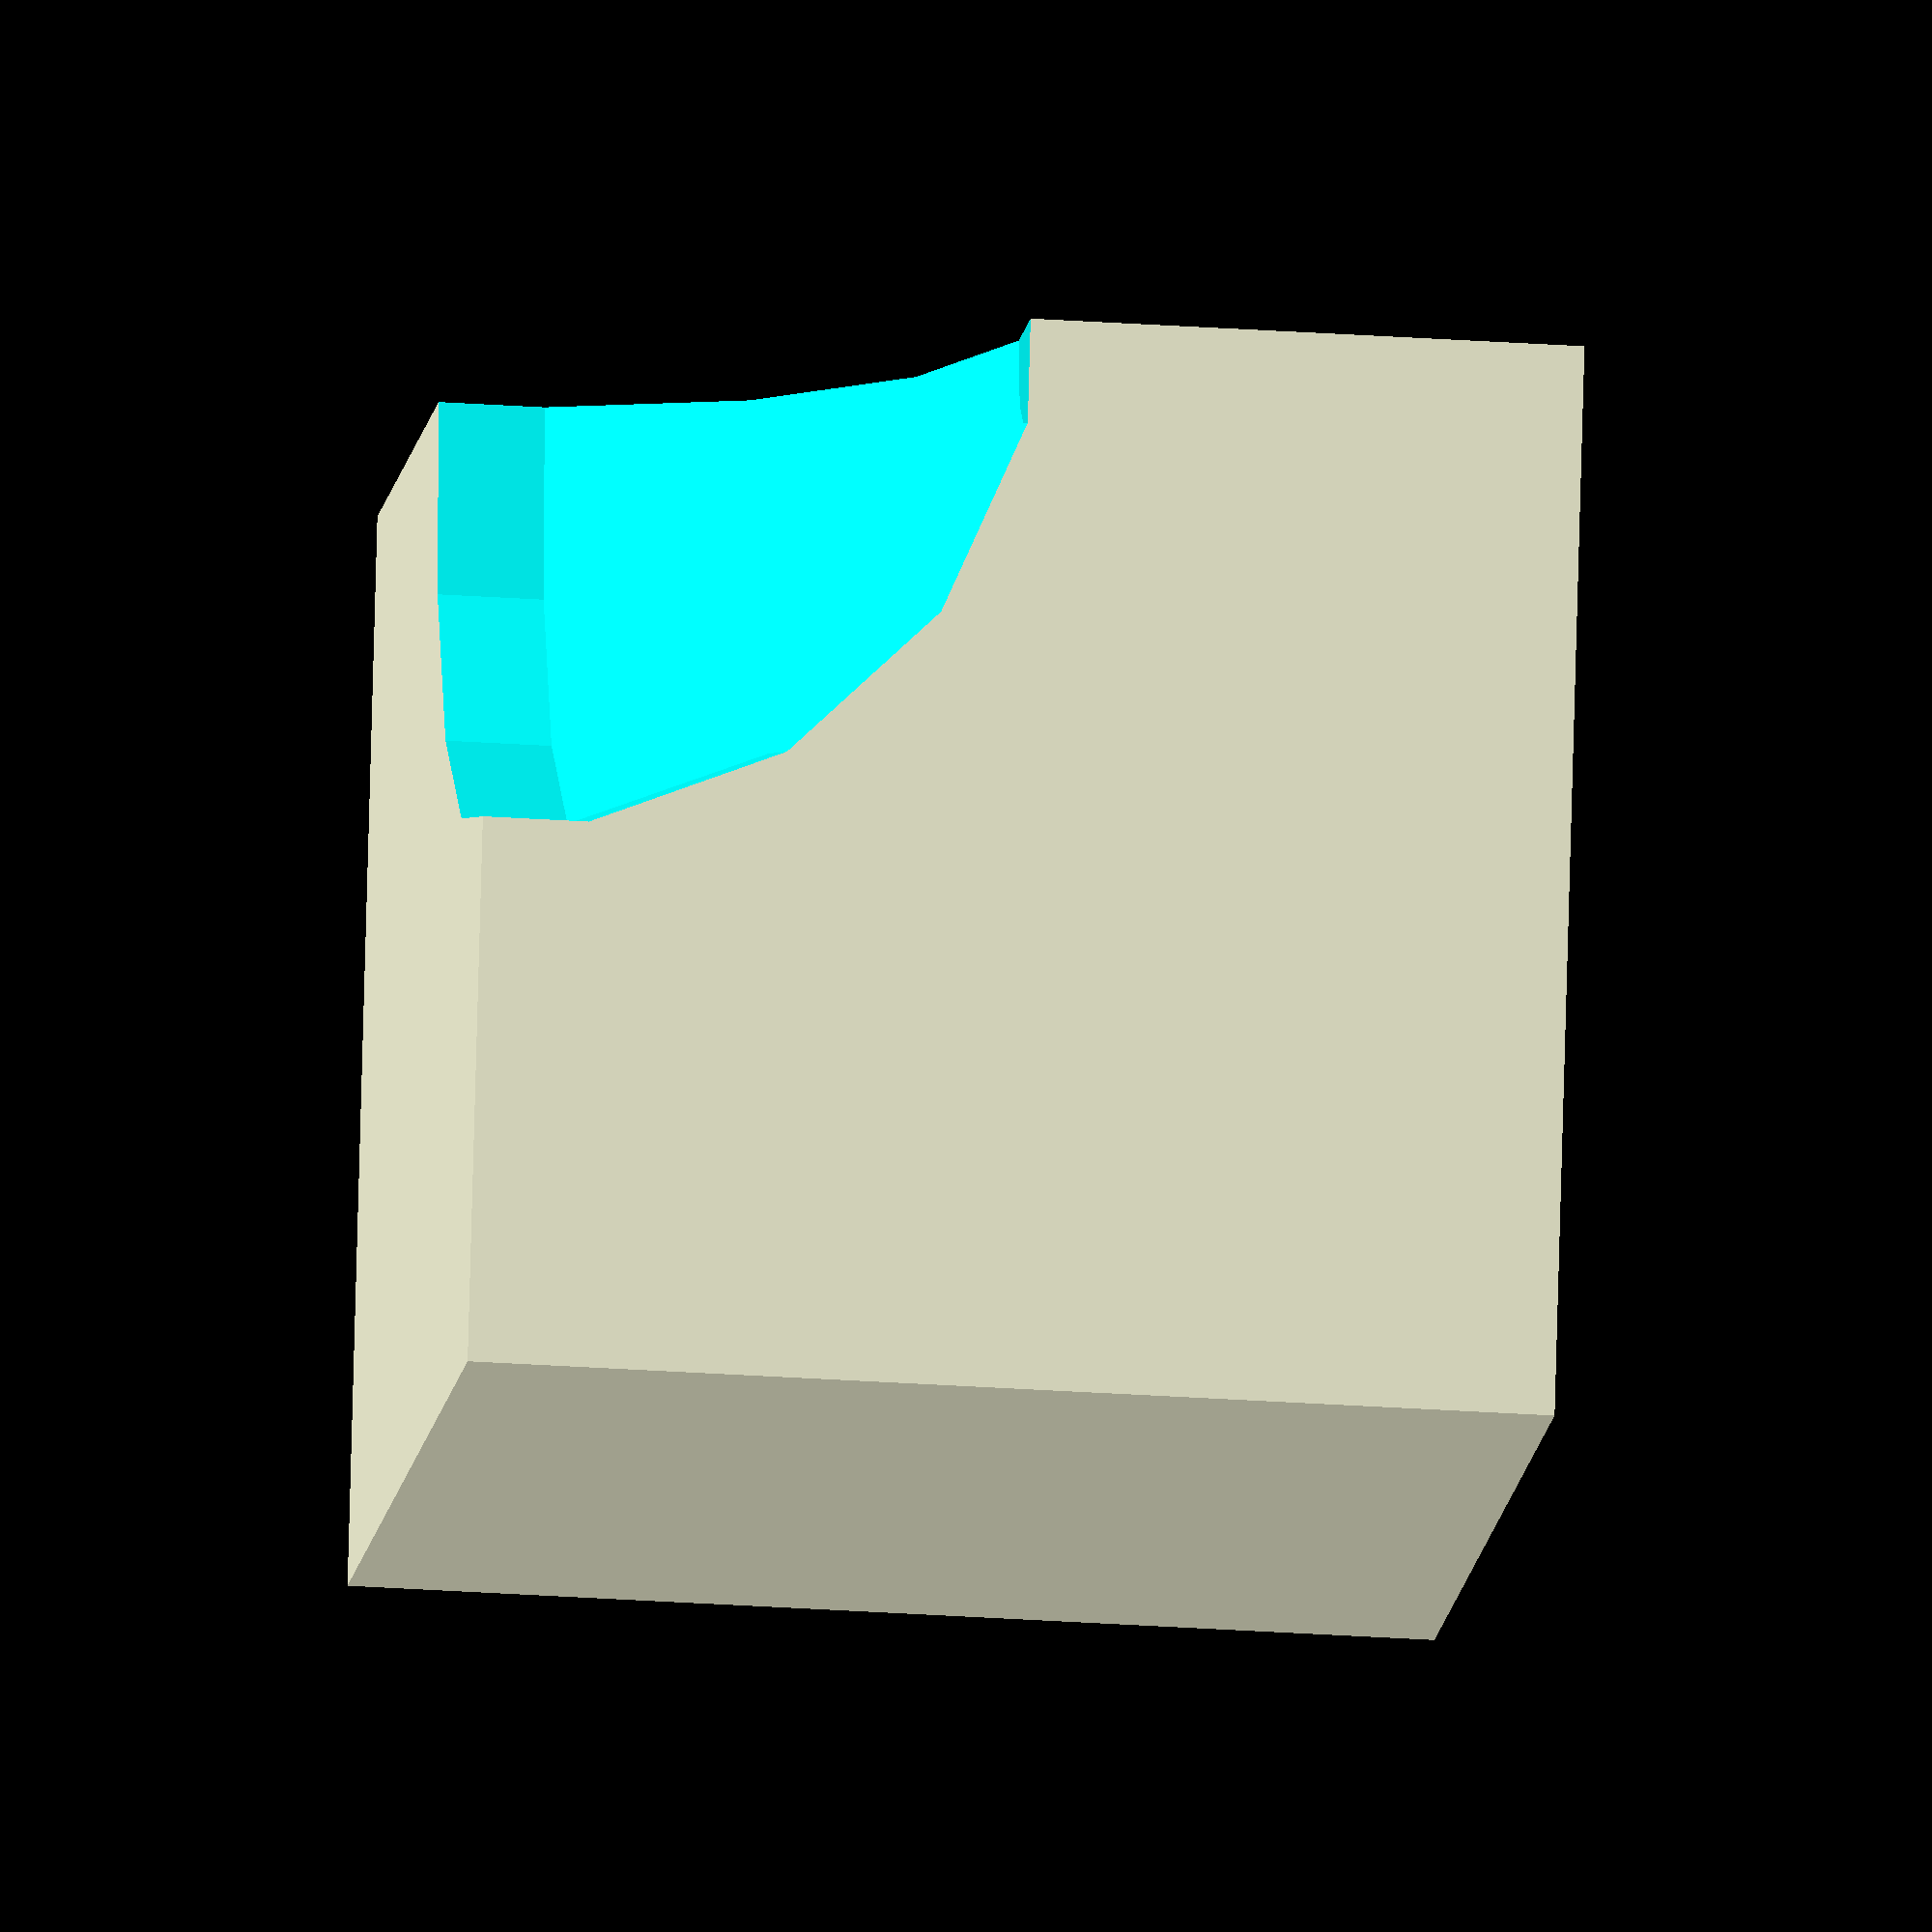
<openscad>
difference() {
  cube(size=[10, 10, 10], center=false);
  translate(v=[0, 0, 10]) {
    sphere(r=5);
  }
}
</openscad>
<views>
elev=206.0 azim=14.0 roll=96.5 proj=o view=solid
</views>
